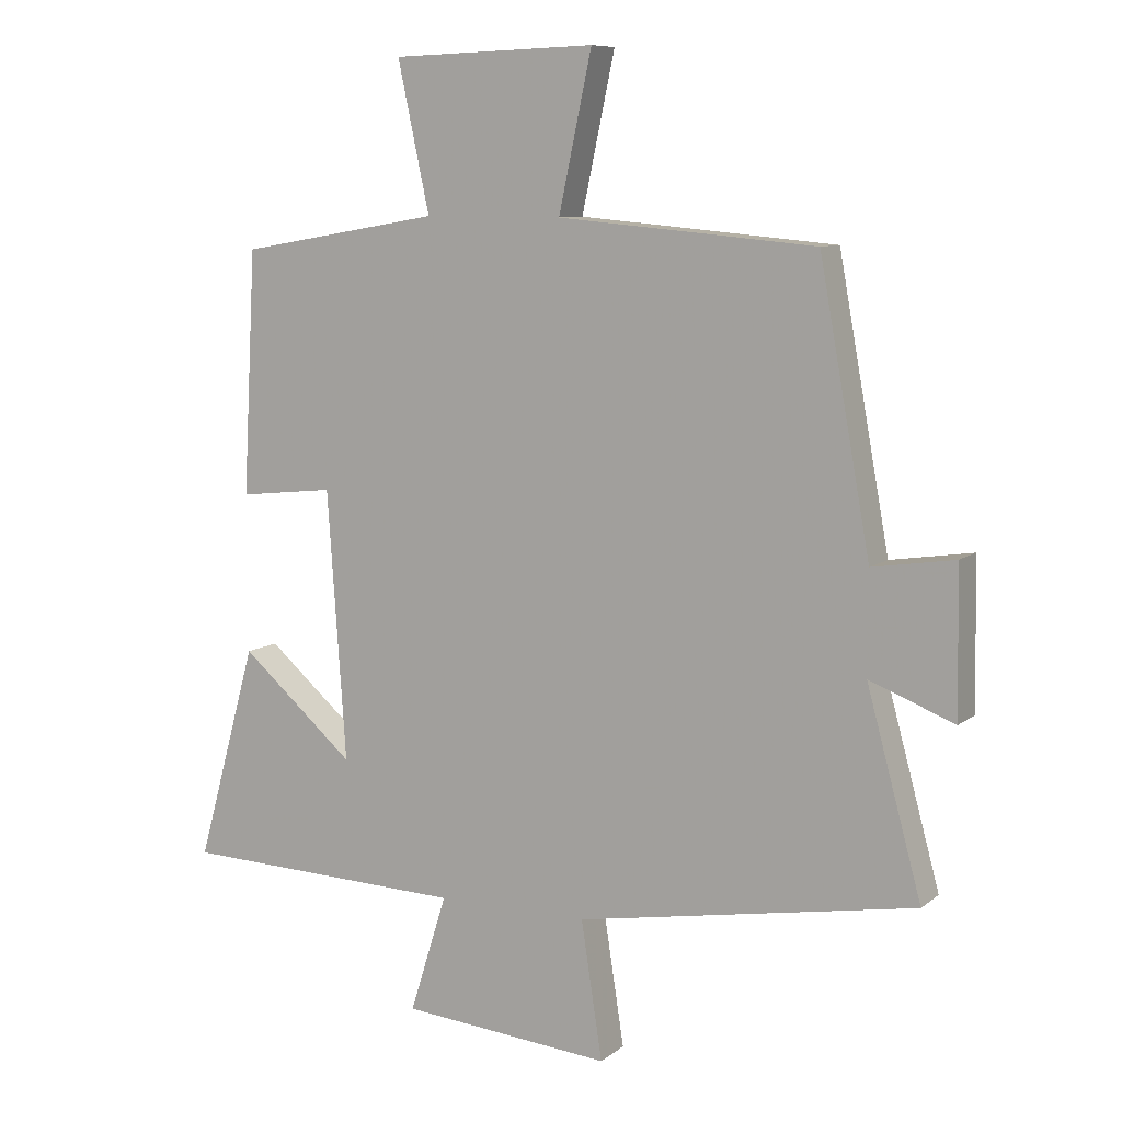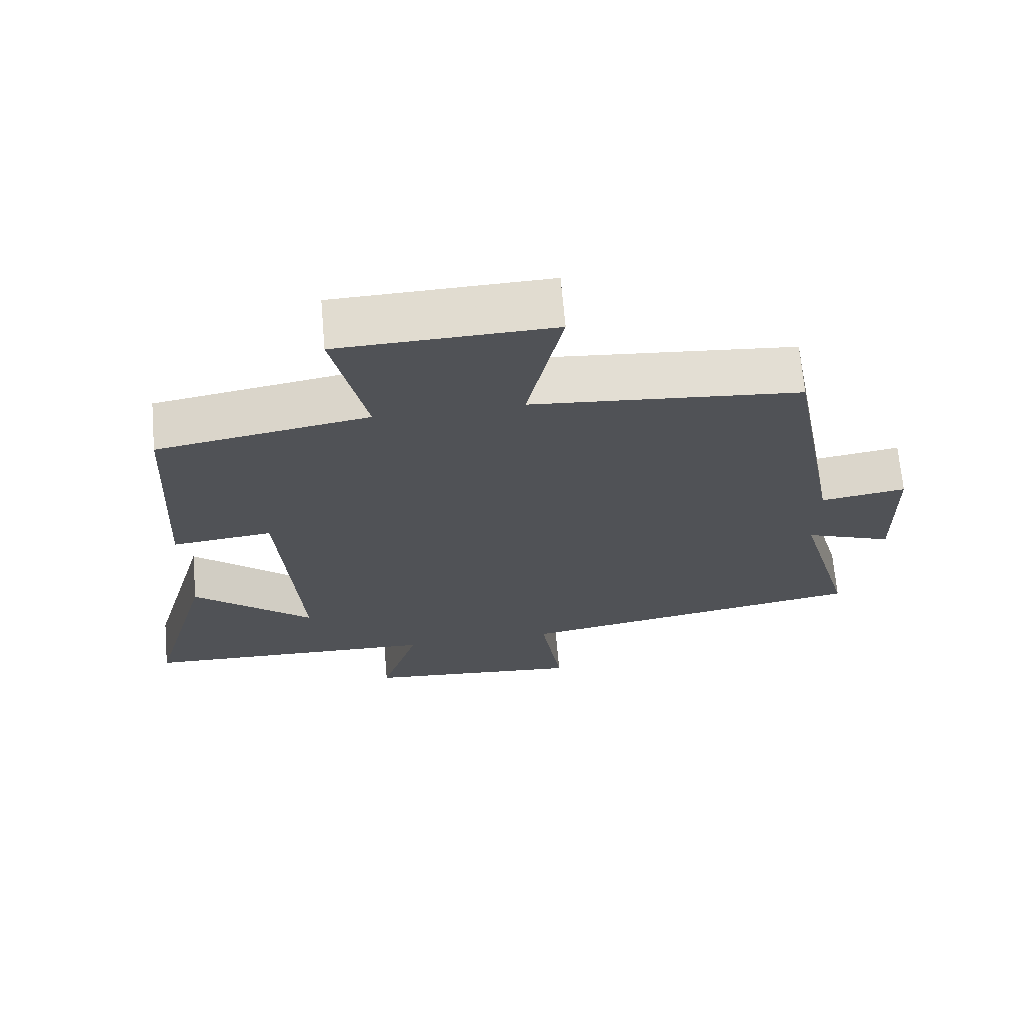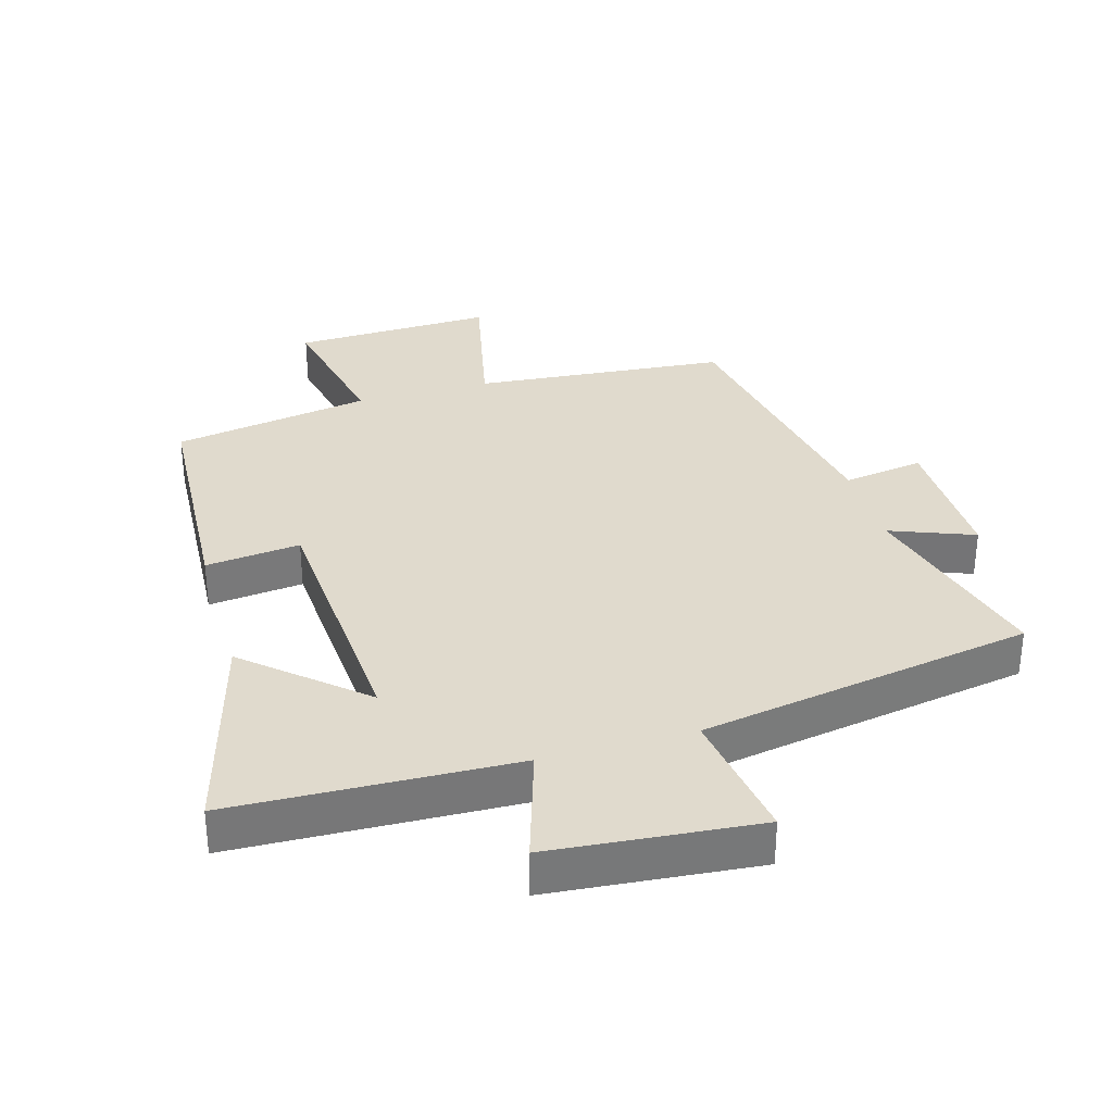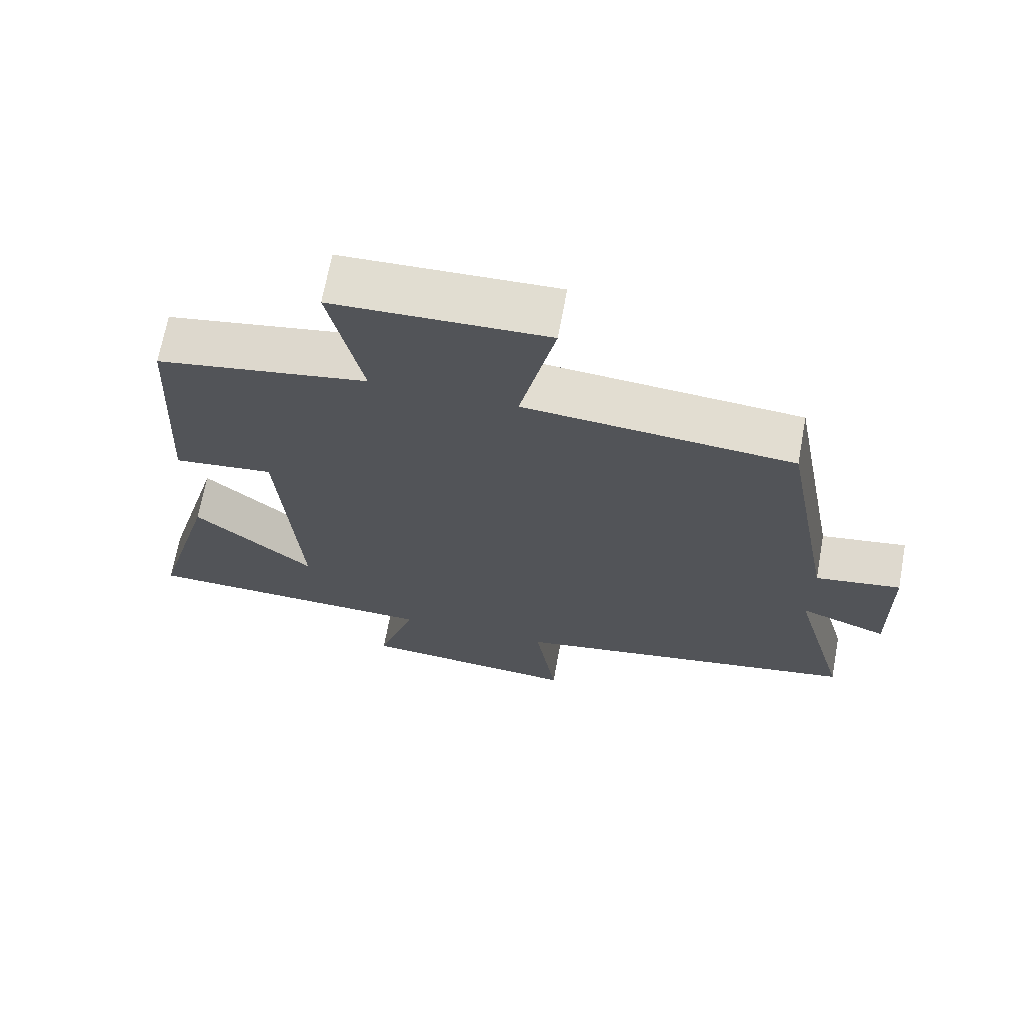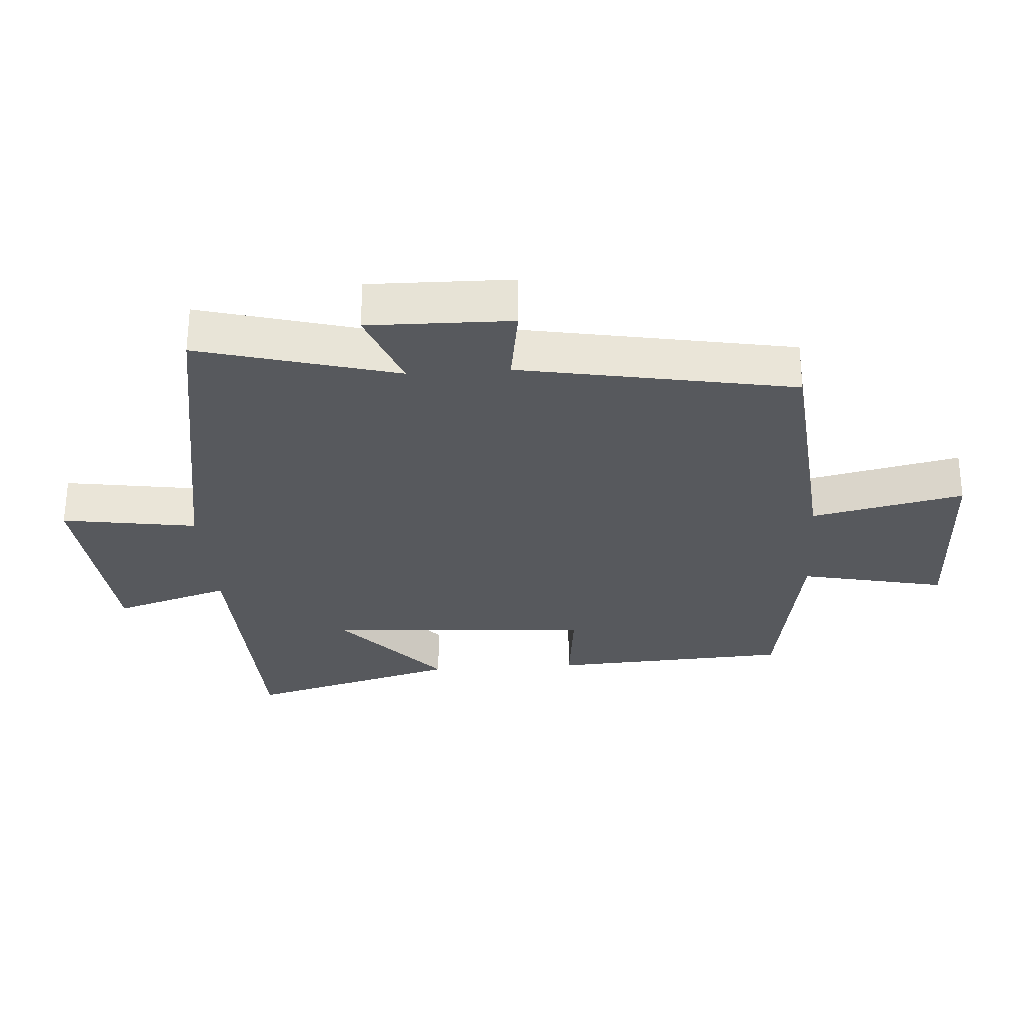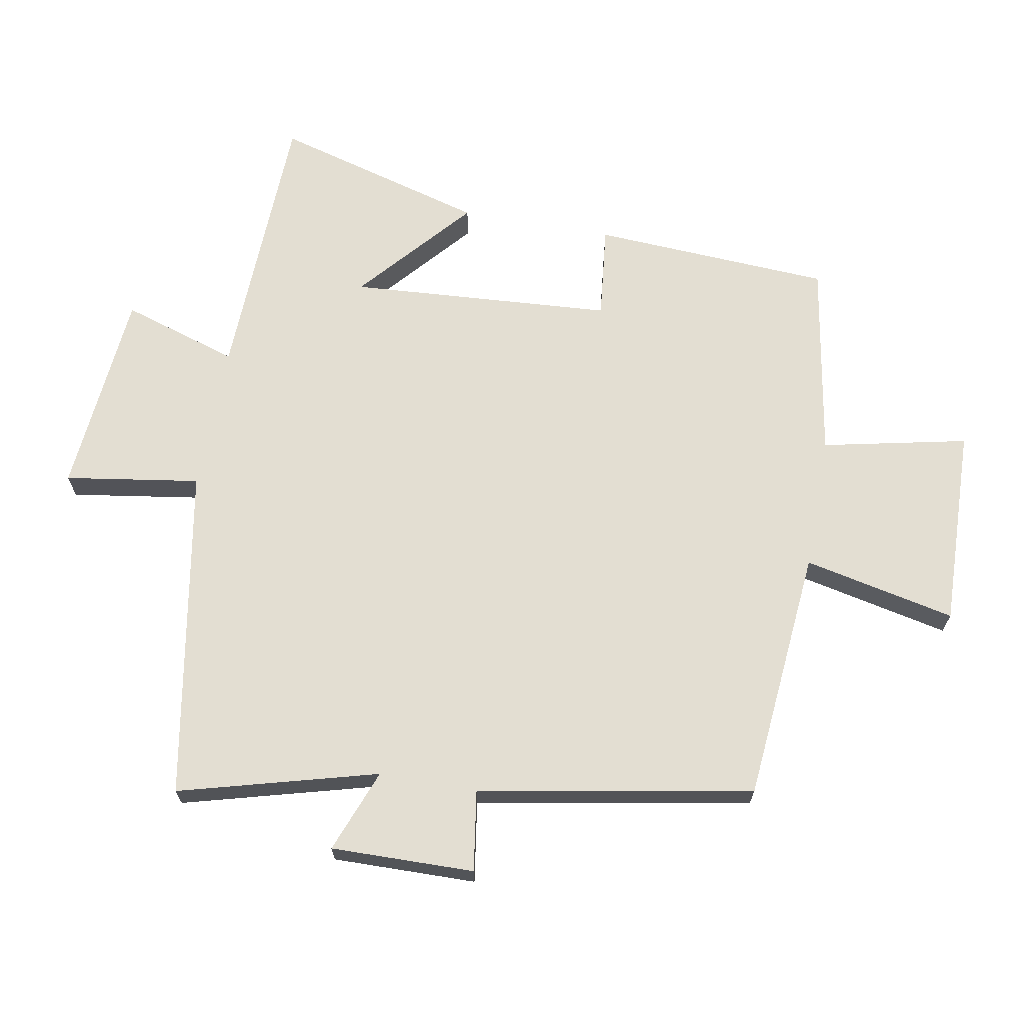
<metadata>
{"format":"obj","ext":"obj","renderer":"f3d","projection":"perspective","resolution":1024,"background":"white","views":[{"elev":8.9,"azim":-152.0,"up":"+Z"},{"elev":68.6,"azim":175.0,"up":"+Z"},{"elev":33.1,"azim":164.0,"up":"+Y"},{"elev":68.5,"azim":-169.6,"up":"+Z"},{"elev":-29.2,"azim":-86.0,"up":"+Y"},{"elev":67.5,"azim":-79.7,"up":"+Y"}]}
</metadata>
<code>
v 0.591 0.07 -0.486
v 0.159 0.07 -0.5
v 0.215 0.07 -0.679
v -0.103 0.07 -0.707
v -0.071 0.07 -0.5
v -0.583 0.07 -0.411
v -0.5 0.07 -0.107
v -0.628 0.07 -0.156
v -0.624 0.07 0.064
v -0.5 0.07 0.045
v -0.423 0.07 0.466
v -0.034 0.07 0.5
v -0.084 0.07 0.733
v 0.224 0.07 0.723
v 0.176 0.07 0.5
v 0.48 0.07 0.448
v 0.5 0.07 0.081
v 0.355 0.07 0.097
v 0.327 0.07 -0.309
v 0.5 0.07 -0.159
v 0.591 0 -0.486
v 0.159 0 -0.5
v 0.215 0 -0.679
v -0.103 0 -0.707
v -0.071 0 -0.5
v -0.583 0 -0.411
v -0.5 0 -0.107
v -0.628 0 -0.156
v -0.624 0 0.064
v -0.5 0 0.045
v -0.423 0 0.466
v -0.034 0 0.5
v -0.084 0 0.733
v 0.224 0 0.723
v 0.176 0 0.5
v 0.48 0 0.448
v 0.5 0 0.081
v 0.355 0 0.097
v 0.327 0 -0.309
v 0.5 0 -0.159
f 19 20 1 2
f 18 19 2
f 15 16 17 18
f 15 18 2
f 12 13 14 15
f 10 11 12 15
f 10 15 2
f 7 8 9 10
f 7 10 2 3
f 5 6 7
f 5 7 3
f 3 4 5
f 22 21 40 39
f 22 39 38
f 38 37 36 35
f 22 38 35
f 35 34 33 32
f 35 32 31 30
f 22 35 30
f 30 29 28 27
f 23 22 30 27
f 27 26 25
f 23 27 25
f 25 24 23
f 1 21 22 2
f 2 22 23 3
f 3 23 24 4
f 4 24 25 5
f 5 25 26 6
f 6 26 27 7
f 7 27 28 8
f 8 28 29 9
f 9 29 30 10
f 10 30 31 11
f 11 31 32 12
f 12 32 33 13
f 13 33 34 14
f 14 34 35 15
f 15 35 36 16
f 16 36 37 17
f 17 37 38 18
f 18 38 39 19
f 19 39 40 20
f 20 40 21 1

</code>
